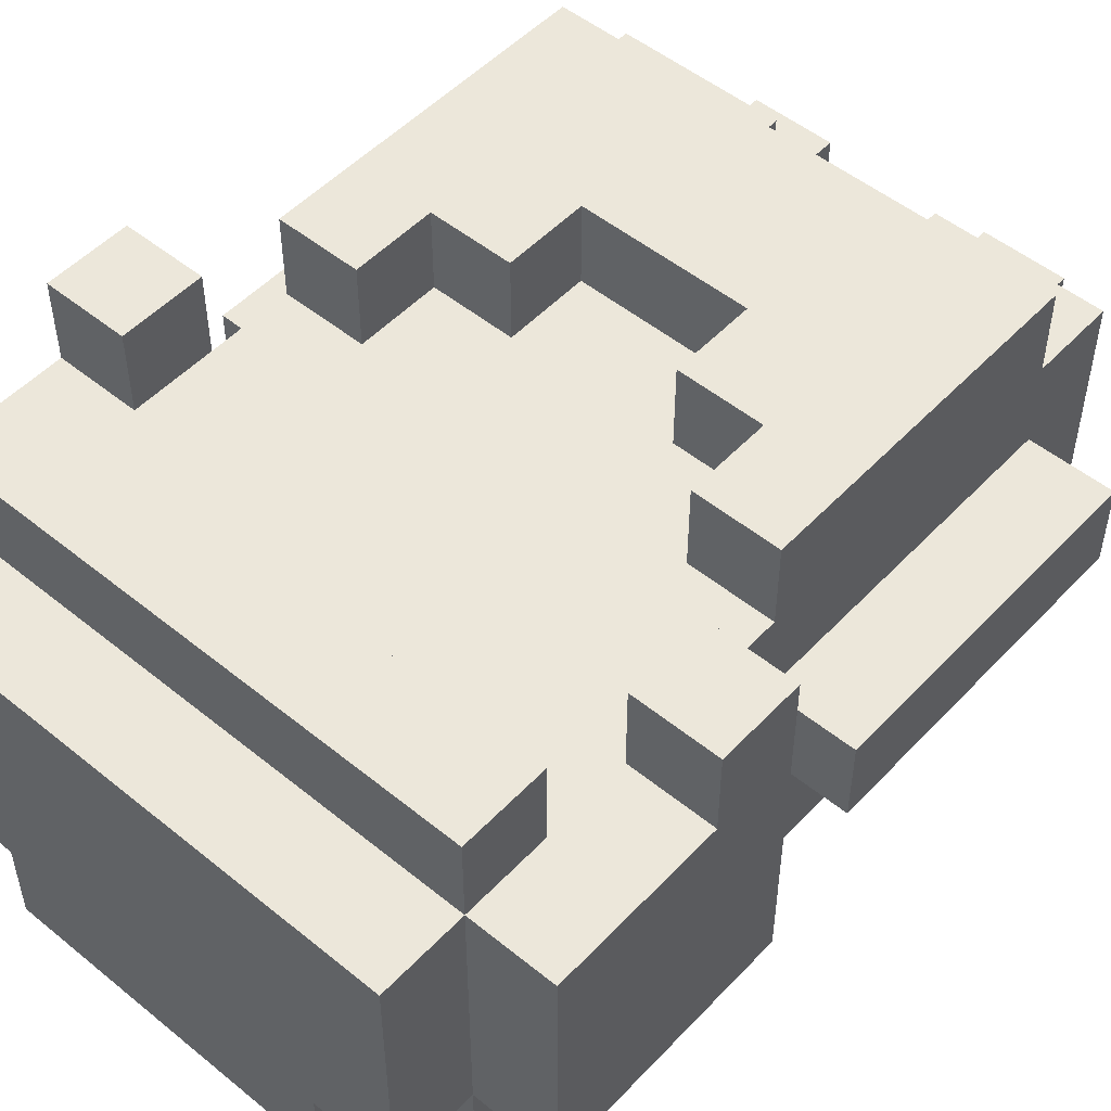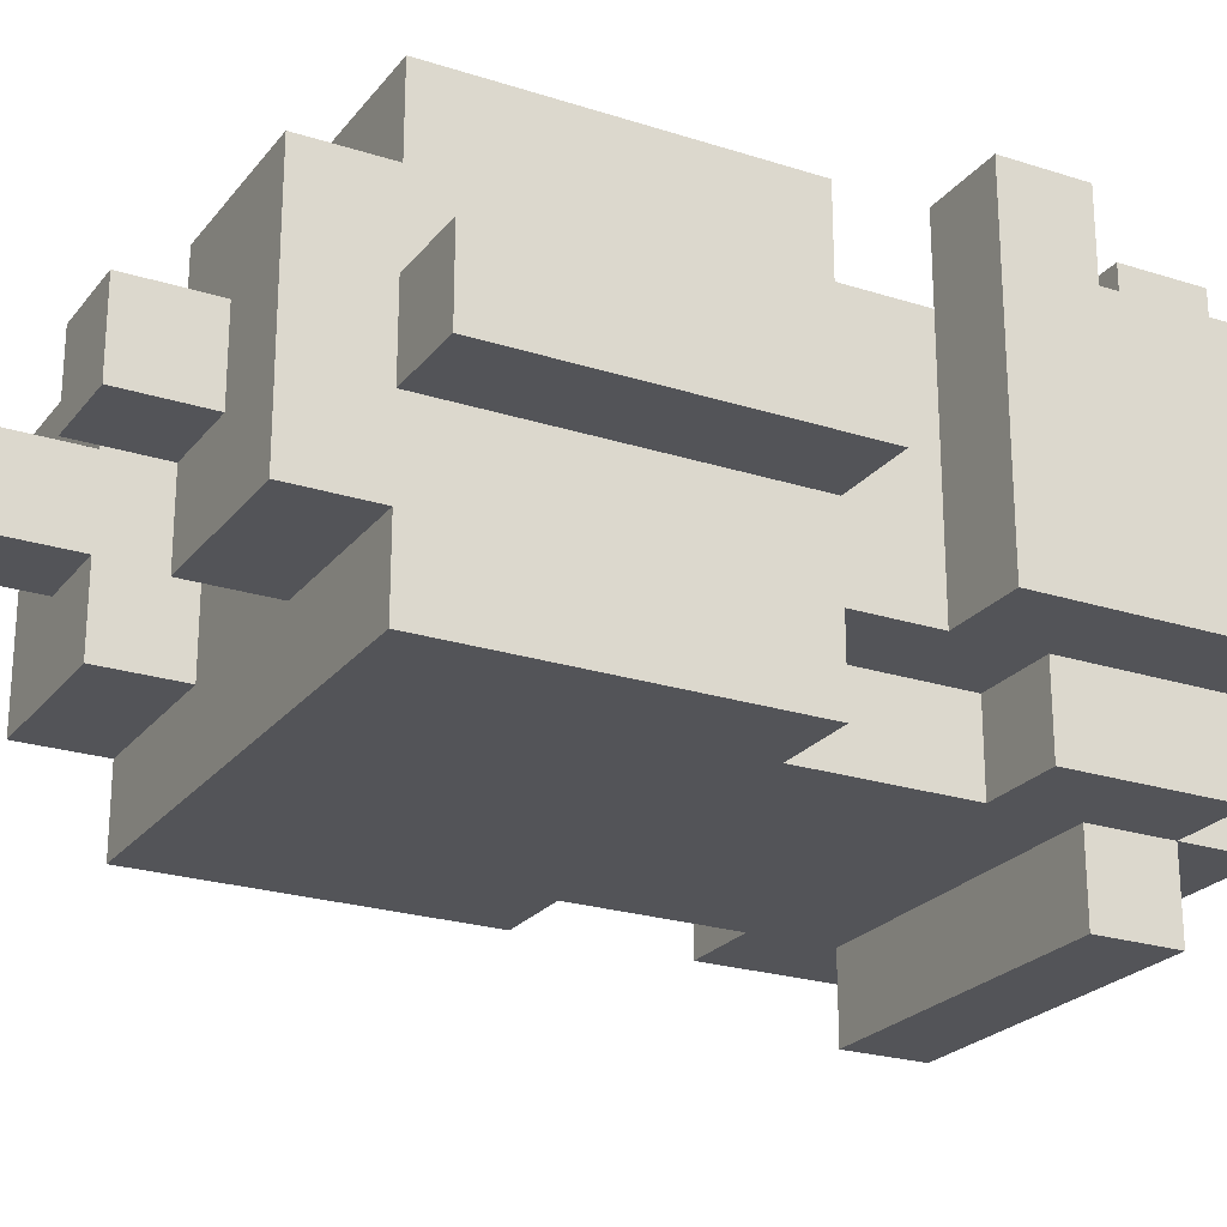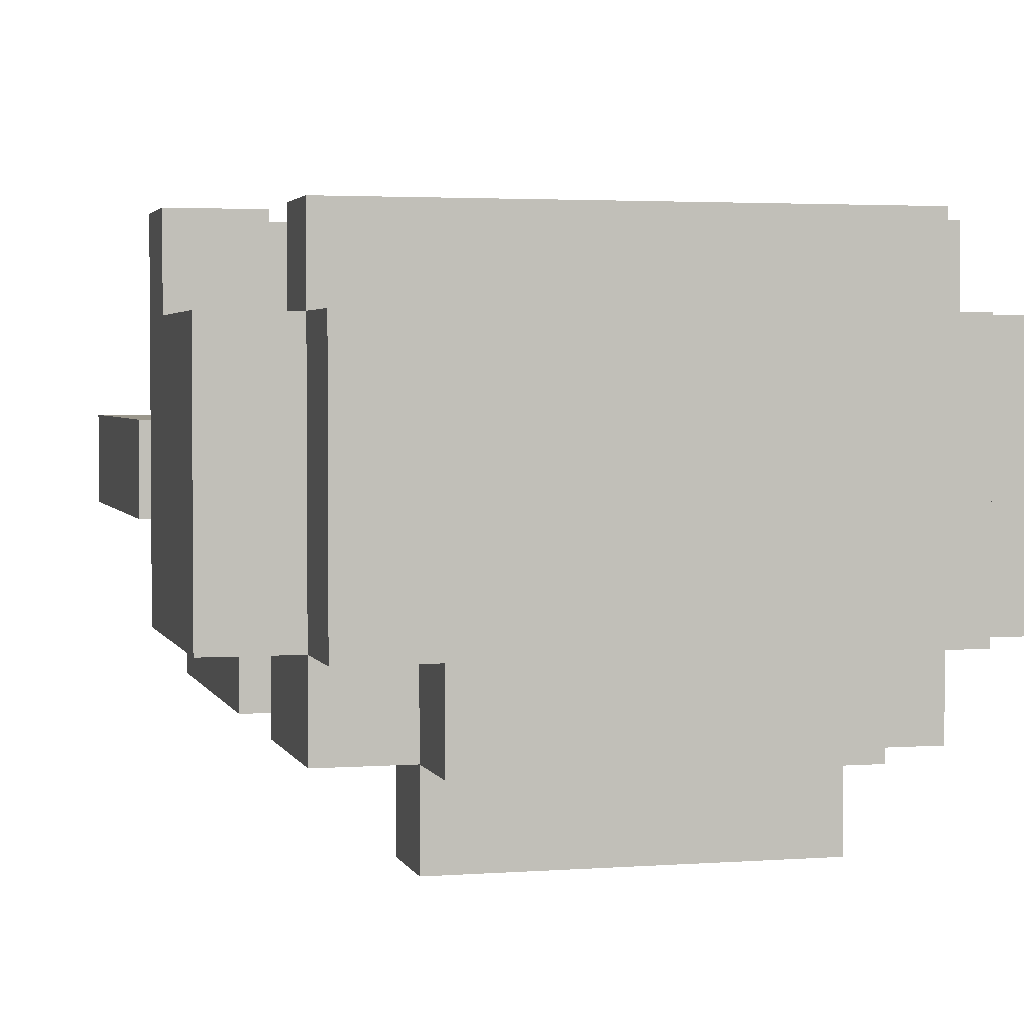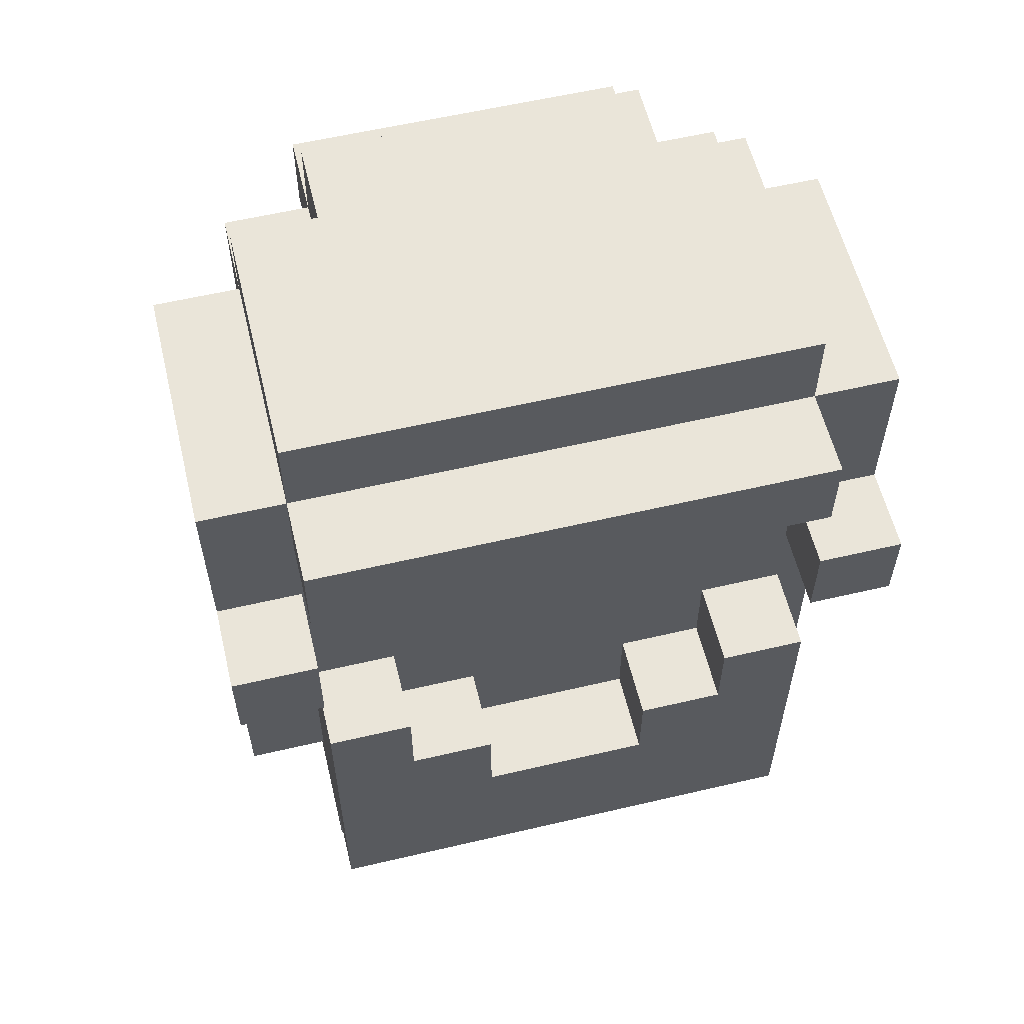
<metadata>
{"format":"obj","ext":"obj","renderer":"f3d","projection":"perspective","resolution":1024,"background":"white","views":[{"elev":51.1,"azim":-138.5,"up":"+Z"},{"elev":-23.6,"azim":61.7,"up":"+Z"},{"elev":2.8,"azim":165.6,"up":"+Z"},{"elev":58.5,"azim":-13.6,"up":"+Y"}]}
</metadata>
<code>
v -4 2 1
v -4 2 -0
v -4 4 1
v -4 4 -0
v -4 5 1
v -4 5 -0
v -4 6 1
v -4 6 -0
v -4 7 3
v -4 7 2
v -4 7 1
v -4 7 -0
v -4 7 -1
v -4 8 3
v -4 8 2
v -4 8 1
v -4 8 -0
v -4 10 2
v -4 10 1
v -4 10 -0
v -4 10 -1
v -3 1 2
v -3 1 -1
v -3 2 3
v -3 2 2
v -3 2 1
v -3 2 -0
v -3 2 -1
v -3 2 -2
v -3 4 1
v -3 4 -0
v -3 5 1
v -3 5 -0
v -3 6 3
v -3 6 2
v -3 6 1
v -3 6 -0
v -3 6 -1
v -3 6 -2
v -3 7 2
v -3 7 1
v -3 7 -0
v -3 7 -1
v -3 8 -1
v -3 8 -2
v -3 9 3
v -3 9 2
v -3 10 3
v -3 10 2
v -3 10 1
v -3 10 -0
v -3 10 -1
v -3 10 -2
v -3 11 2
v -3 11 1
v -3 11 -0
v -3 11 -1
v -2 0 1
v -2 0 -0
v -2 1 1
v -2 1 -0
v -2 6 -1
v -2 6 -2
v -2 7 -1
v -2 8 -1
v -2 8 -2
v -2 9 -2
v -2 9 -3
v -2 10 -1
v -2 10 -2
v -2 10 -3
v -2 11 -1
v -2 11 -2
v 1 0 1
v 1 0 -0
v 1 1 2
v 1 1 1
v 1 1 -0
v 1 1 -1
v 1 2 2
v 1 2 -1
v 1 4 3
v 1 4 2
v 1 5 3
v 1 5 2
v 2 5 3
v 2 5 2
v 2 6 3
v 2 6 2
v 3 7 3
v 3 7 2
v 3 8 3
v 3 8 2
v -3 7 3
v -3 7 2
v -3 8 3
v -3 8 2
v -2 5 3
v -2 5 2
v -2 6 3
v -2 6 2
v -1 0 1
v -1 0 -0
v -1 1 2
v -1 1 1
v -1 1 -0
v -1 1 -1
v -1 2 2
v -1 2 -1
v -1 4 3
v -1 4 2
v -1 5 3
v -1 5 2
v 2 0 1
v 2 0 -0
v 2 1 1
v 2 1 -0
v 2 6 -1
v 2 6 -2
v 2 7 -1
v 2 8 -1
v 2 8 -2
v 2 9 -2
v 2 9 -3
v 2 10 -1
v 2 10 -2
v 2 10 -3
v 2 11 -1
v 2 11 -2
v 3 1 2
v 3 1 -1
v 3 2 3
v 3 2 2
v 3 2 1
v 3 2 -0
v 3 2 -1
v 3 2 -2
v 3 4 1
v 3 4 -0
v 3 5 1
v 3 5 -0
v 3 6 3
v 3 6 2
v 3 6 1
v 3 6 -0
v 3 6 -1
v 3 6 -2
v 3 7 2
v 3 7 1
v 3 7 -0
v 3 7 -1
v 3 8 -1
v 3 8 -2
v 3 9 3
v 3 9 2
v 3 10 3
v 3 10 2
v 3 10 1
v 3 10 -0
v 3 10 -1
v 3 10 -2
v 3 11 2
v 3 11 1
v 3 11 -0
v 3 11 -1
v 4 2 1
v 4 2 -0
v 4 4 1
v 4 4 -0
v 4 5 1
v 4 5 -0
v 4 6 1
v 4 6 -0
v 4 7 3
v 4 7 2
v 4 7 1
v 4 7 -0
v 4 7 -1
v 4 8 3
v 4 8 2
v 4 8 1
v 4 8 -0
v 4 10 2
v 4 10 1
v 4 10 -0
v 4 10 -1
v -4 7 3
v -4 8 3
v -3 2 3
v -3 6 3
v -3 7 3
v -3 8 3
v -3 9 3
v -3 10 3
v -2 5 3
v -2 6 3
v -2 9 3
v -2 10 3
v -1 4 3
v -1 5 3
v -1 9 3
v -1 10 3
v 1 4 3
v 1 5 3
v 1 9 3
v 1 10 3
v 2 5 3
v 2 6 3
v 2 9 3
v 2 10 3
v 3 2 3
v 3 6 3
v 3 7 3
v 3 8 3
v 3 9 3
v 3 10 3
v 4 7 3
v 4 8 3
v -4 8 2
v -4 10 2
v -3 1 2
v -3 2 2
v -3 6 2
v -3 7 2
v -3 8 2
v -3 9 2
v -3 10 2
v -3 11 2
v -2 5 2
v -2 6 2
v -2 7 2
v -2 8 2
v -2 9 2
v -2 10 2
v -1 1 2
v -1 2 2
v -1 4 2
v -1 5 2
v -1 7 2
v -1 8 2
v -1 9 2
v -1 10 2
v -1 11 2
v 1 1 2
v 1 2 2
v 1 4 2
v 1 5 2
v 1 7 2
v 1 8 2
v 1 9 2
v 1 10 2
v 1 11 2
v 2 5 2
v 2 6 2
v 2 7 2
v 2 8 2
v 2 9 2
v 2 10 2
v 3 1 2
v 3 2 2
v 3 6 2
v 3 7 2
v 3 8 2
v 3 9 2
v 3 10 2
v 3 11 2
v 4 8 2
v 4 10 2
v -4 2 1
v -4 4 1
v -4 5 1
v -4 6 1
v -3 2 1
v -3 4 1
v -3 5 1
v -3 6 1
v -2 0 1
v -2 1 1
v -1 0 1
v -1 1 1
v 1 0 1
v 1 1 1
v 2 0 1
v 2 1 1
v 3 2 1
v 3 4 1
v 3 5 1
v 3 6 1
v 4 2 1
v 4 4 1
v 4 5 1
v 4 6 1
v -4 2 -0
v -4 4 -0
v -4 5 -0
v -4 6 -0
v -3 2 -0
v -3 4 -0
v -3 5 -0
v -3 6 -0
v -2 0 -0
v -2 1 -0
v -1 0 -0
v -1 1 -0
v 1 0 -0
v 1 1 -0
v 2 0 -0
v 2 1 -0
v 3 2 -0
v 3 4 -0
v 3 5 -0
v 3 6 -0
v 4 2 -0
v 4 4 -0
v 4 5 -0
v 4 6 -0
v -4 7 -1
v -4 10 -1
v -3 1 -1
v -3 2 -1
v -3 6 -1
v -3 7 -1
v -3 8 -1
v -3 10 -1
v -3 11 -1
v -2 6 -1
v -2 7 -1
v -2 8 -1
v -2 10 -1
v -2 11 -1
v -1 1 -1
v -1 2 -1
v 1 1 -1
v 1 2 -1
v 2 6 -1
v 2 7 -1
v 2 8 -1
v 2 10 -1
v 2 11 -1
v 3 1 -1
v 3 2 -1
v 3 6 -1
v 3 7 -1
v 3 8 -1
v 3 10 -1
v 3 11 -1
v 4 7 -1
v 4 10 -1
v -3 2 -2
v -3 6 -2
v -3 8 -2
v -3 10 -2
v -2 6 -2
v -2 8 -2
v -2 9 -2
v -2 10 -2
v -2 11 -2
v -1 5 -2
v -1 6 -2
v -1 9 -2
v -1 10 -2
v -1 11 -2
v 1 5 -2
v 1 6 -2
v 1 9 -2
v 1 10 -2
v 1 11 -2
v 2 6 -2
v 2 8 -2
v 2 9 -2
v 2 10 -2
v 2 11 -2
v 3 2 -2
v 3 6 -2
v 3 8 -2
v 3 10 -2
v -2 9 -3
v -2 10 -3
v -1 9 -3
v -1 10 -3
v 1 9 -3
v 1 10 -3
v 2 9 -3
v 2 10 -3
v -2 0 1
v -1 0 1
v 1 0 1
v 2 0 1
v -2 0 -0
v -1 0 -0
v 1 0 -0
v 2 0 -0
v -3 1 2
v -1 1 2
v 1 1 2
v 3 1 2
v -2 1 1
v -1 1 1
v 1 1 1
v 2 1 1
v -2 1 -0
v -1 1 -0
v 1 1 -0
v 2 1 -0
v -3 1 -1
v -1 1 -1
v 1 1 -1
v 3 1 -1
v -3 2 3
v 3 2 3
v -3 2 2
v -1 2 2
v 1 2 2
v 3 2 2
v -4 2 1
v -3 2 1
v 3 2 1
v 4 2 1
v -4 2 -0
v -3 2 -0
v 3 2 -0
v 4 2 -0
v -3 2 -1
v -1 2 -1
v 1 2 -1
v 3 2 -1
v -3 2 -2
v 3 2 -2
v -4 7 3
v -3 7 3
v 3 7 3
v 4 7 3
v -4 7 2
v -3 7 2
v 3 7 2
v 4 7 2
v -4 7 1
v -3 7 1
v 3 7 1
v 4 7 1
v -4 7 -0
v -3 7 -0
v 3 7 -0
v 4 7 -0
v -4 7 -1
v -3 7 -1
v 3 7 -1
v 4 7 -1
v -3 8 -1
v -2 8 -1
v 2 8 -1
v 3 8 -1
v -3 8 -2
v -2 8 -2
v 2 8 -2
v 3 8 -2
v -3 9 3
v -2 9 3
v -1 9 3
v 1 9 3
v 2 9 3
v 3 9 3
v -3 9 2
v -2 9 2
v -1 9 2
v 1 9 2
v 2 9 2
v 3 9 2
v -2 9 -2
v -1 9 -2
v 1 9 -2
v 2 9 -2
v -2 9 -3
v -1 9 -3
v 1 9 -3
v 2 9 -3
v -1 4 3
v 1 4 3
v -1 4 2
v 1 4 2
v -2 5 3
v -1 5 3
v 1 5 3
v 2 5 3
v -2 5 2
v -1 5 2
v 1 5 2
v 2 5 2
v -3 6 3
v -2 6 3
v 2 6 3
v 3 6 3
v -3 6 2
v -2 6 2
v 2 6 2
v 3 6 2
v -4 6 1
v -3 6 1
v 3 6 1
v 4 6 1
v -4 6 -0
v -3 6 -0
v 3 6 -0
v 4 6 -0
v -3 6 -1
v -2 6 -1
v 2 6 -1
v 3 6 -1
v -3 6 -2
v -2 6 -2
v 2 6 -2
v 3 6 -2
v -4 8 3
v -3 8 3
v 3 8 3
v 4 8 3
v -4 8 2
v -3 8 2
v 3 8 2
v 4 8 2
v -3 10 3
v -2 10 3
v -1 10 3
v 1 10 3
v 2 10 3
v 3 10 3
v -4 10 2
v -3 10 2
v -2 10 2
v -1 10 2
v 1 10 2
v 2 10 2
v 3 10 2
v 4 10 2
v -4 10 1
v -3 10 1
v 3 10 1
v 4 10 1
v -4 10 -0
v -3 10 -0
v 3 10 -0
v 4 10 -0
v -4 10 -1
v -3 10 -1
v -2 10 -1
v 2 10 -1
v 3 10 -1
v 4 10 -1
v -3 10 -2
v -2 10 -2
v -1 10 -2
v 1 10 -2
v 2 10 -2
v 3 10 -2
v -2 10 -3
v -1 10 -3
v 1 10 -3
v 2 10 -3
v -3 11 2
v -1 11 2
v 1 11 2
v 3 11 2
v -3 11 1
v -1 11 1
v 1 11 1
v 3 11 1
v -3 11 -0
v -2 11 -0
v 2 11 -0
v 3 11 -0
v -3 11 -1
v -2 11 -1
v -1 11 -1
v 1 11 -1
v 2 11 -1
v 3 11 -1
v -2 11 -2
v -1 11 -2
v 1 11 -2
v 2 11 -2
f 3 2 1
f 4 2 3
f 5 4 3
f 6 4 5
f 7 6 5
f 8 6 7
f 14 10 9
f 15 11 10
f 15 10 14
f 16 12 11
f 16 11 15
f 17 13 12
f 17 12 16
f 18 16 15
f 19 17 16
f 19 16 18
f 20 13 17
f 20 17 19
f 21 13 20
f 25 23 22
f 26 23 25
f 27 23 26
f 28 23 27
f 30 25 24
f 30 26 25
f 31 29 28
f 31 28 27
f 32 30 24
f 33 29 31
f 34 32 24
f 35 32 34
f 36 32 35
f 37 29 33
f 38 29 37
f 39 29 38
f 40 36 35
f 40 38 37
f 40 37 36
f 41 38 40
f 42 38 41
f 43 38 42
f 48 47 46
f 49 47 48
f 52 45 44
f 53 45 52
f 54 50 49
f 55 51 50
f 55 50 54
f 56 52 51
f 56 51 55
f 57 52 56
f 60 59 58
f 61 59 60
f 64 63 62
f 65 63 64
f 66 63 65
f 70 68 67
f 71 68 70
f 72 70 69
f 73 70 72
f 77 75 74
f 78 75 77
f 80 77 76
f 80 79 78
f 80 78 77
f 81 79 80
f 84 83 82
f 85 83 84
f 88 87 86
f 89 87 88
f 92 91 90
f 93 91 92
f 94 95 96
f 96 95 97
f 98 99 100
f 100 99 101
f 102 103 105
f 105 103 106
f 104 105 108
f 106 107 108
f 105 106 108
f 108 107 109
f 110 111 112
f 112 111 113
f 114 115 116
f 116 115 117
f 118 119 120
f 120 119 121
f 121 119 122
f 123 124 126
f 126 124 127
f 125 126 128
f 128 126 129
f 130 131 133
f 133 131 134
f 134 131 135
f 135 131 136
f 132 133 138
f 133 134 138
f 136 137 139
f 135 136 139
f 132 138 140
f 139 137 141
f 132 140 142
f 142 140 143
f 143 140 144
f 141 137 145
f 145 137 146
f 146 137 147
f 143 144 148
f 145 146 148
f 144 145 148
f 148 146 149
f 149 146 150
f 150 146 151
f 154 155 156
f 156 155 157
f 152 153 160
f 160 153 161
f 157 158 162
f 158 159 163
f 162 158 163
f 159 160 164
f 163 159 164
f 164 160 165
f 166 167 168
f 168 167 169
f 168 169 170
f 170 169 171
f 170 171 172
f 172 171 173
f 174 175 179
f 175 176 180
f 179 175 180
f 176 177 181
f 180 176 181
f 177 178 182
f 181 177 182
f 180 181 183
f 181 182 184
f 183 181 184
f 182 178 185
f 184 182 185
f 185 178 186
f 191 188 187
f 192 188 191
f 195 190 189
f 196 190 195
f 197 194 193
f 198 194 197
f 199 195 189
f 200 195 199
f 201 198 197
f 202 198 201
f 203 199 189
f 205 202 201
f 206 202 205
f 207 204 203
f 209 206 205
f 210 206 209
f 211 203 189
f 211 208 207
f 211 207 203
f 212 208 211
f 215 210 209
f 216 210 215
f 217 214 213
f 218 214 217
f 225 220 219
f 226 220 225
f 227 220 226
f 230 224 223
f 230 225 224
f 230 226 225
f 231 226 230
f 232 226 231
f 233 226 232
f 234 228 227
f 235 222 221
f 236 222 235
f 238 230 229
f 238 231 230
f 239 232 231
f 239 231 238
f 240 233 232
f 240 232 239
f 241 233 240
f 242 228 234
f 243 228 242
f 246 239 238
f 246 241 240
f 246 238 237
f 246 240 239
f 247 241 246
f 248 241 247
f 249 241 248
f 250 241 249
f 251 243 242
f 252 243 251
f 253 248 247
f 254 248 253
f 255 249 248
f 255 248 254
f 256 250 249
f 256 249 255
f 257 250 256
f 258 252 251
f 259 245 244
f 260 245 259
f 261 255 254
f 261 257 256
f 261 256 255
f 262 257 261
f 263 257 262
f 264 257 263
f 265 252 258
f 266 252 265
f 267 264 263
f 267 265 264
f 268 265 267
f 273 270 269
f 274 271 270
f 274 270 273
f 275 272 271
f 275 271 274
f 276 272 275
f 279 278 277
f 280 278 279
f 283 282 281
f 284 282 283
f 289 286 285
f 290 287 286
f 290 286 289
f 291 288 287
f 291 287 290
f 292 288 291
f 293 294 297
f 294 295 298
f 297 294 298
f 295 296 299
f 298 295 299
f 299 296 300
f 301 302 303
f 303 302 304
f 305 306 307
f 307 306 308
f 309 310 313
f 310 311 314
f 313 310 314
f 311 312 315
f 314 311 315
f 315 312 316
f 317 318 322
f 322 318 323
f 323 318 324
f 321 322 326
f 322 323 327
f 326 322 327
f 327 323 328
f 324 325 329
f 329 325 330
f 319 320 331
f 331 320 332
f 333 334 340
f 340 334 341
f 335 336 342
f 336 337 343
f 342 336 343
f 343 337 344
f 338 339 345
f 345 339 346
f 343 344 347
f 344 345 347
f 347 345 348
f 349 350 353
f 351 352 354
f 354 352 355
f 355 352 356
f 349 353 358
f 353 354 359
f 358 353 359
f 354 355 360
f 356 357 361
f 361 357 362
f 349 358 363
f 358 359 363
f 359 354 364
f 363 359 364
f 354 360 365
f 361 362 366
f 366 362 367
f 364 354 368
f 363 364 368
f 354 365 369
f 368 354 369
f 369 365 370
f 366 367 371
f 371 367 372
f 349 363 373
f 363 368 373
f 373 368 374
f 370 371 375
f 369 370 375
f 375 371 376
f 377 378 379
f 379 378 380
f 379 380 381
f 381 380 382
f 381 382 383
f 383 382 384
f 389 386 385
f 390 386 389
f 391 388 387
f 392 388 391
f 397 394 393
f 398 394 397
f 399 396 395
f 400 396 399
f 401 397 393
f 404 396 400
f 405 402 401
f 405 401 393
f 406 402 405
f 407 404 403
f 408 396 404
f 408 404 407
f 411 410 409
f 412 410 411
f 413 410 412
f 414 410 413
f 419 416 415
f 420 416 419
f 421 418 417
f 422 418 421
f 424 413 412
f 425 413 424
f 427 424 423
f 427 426 425
f 427 425 424
f 428 426 427
f 433 430 429
f 434 430 433
f 435 432 431
f 436 432 435
f 437 434 433
f 438 434 437
f 439 436 435
f 440 436 439
f 441 438 437
f 442 438 441
f 443 440 439
f 444 440 443
f 445 442 441
f 446 442 445
f 447 444 443
f 448 444 447
f 453 450 449
f 454 450 453
f 455 452 451
f 456 452 455
f 463 458 457
f 464 459 458
f 464 458 463
f 465 460 459
f 465 459 464
f 466 461 460
f 466 460 465
f 467 462 461
f 467 461 466
f 468 462 467
f 473 470 469
f 474 471 470
f 474 470 473
f 475 472 471
f 475 471 474
f 476 472 475
f 477 478 479
f 479 478 480
f 481 482 485
f 485 482 486
f 483 484 487
f 487 484 488
f 489 490 493
f 493 490 494
f 491 492 495
f 495 492 496
f 497 498 501
f 501 498 502
f 499 500 503
f 503 500 504
f 505 506 509
f 509 506 510
f 507 508 511
f 511 508 512
f 513 514 517
f 517 514 518
f 515 516 519
f 519 516 520
f 521 522 528
f 522 523 529
f 528 522 529
f 523 524 530
f 529 523 530
f 524 525 531
f 530 524 531
f 525 526 532
f 531 525 532
f 532 526 533
f 527 528 535
f 535 528 536
f 533 534 537
f 537 534 538
f 535 536 539
f 539 536 540
f 537 538 541
f 541 538 542
f 539 540 543
f 543 540 544
f 541 542 547
f 547 542 548
f 544 545 549
f 549 545 550
f 546 547 553
f 553 547 554
f 550 551 555
f 551 552 556
f 555 551 556
f 552 553 557
f 556 552 557
f 557 553 558
f 559 560 563
f 560 561 564
f 563 560 564
f 561 562 565
f 564 561 565
f 565 562 566
f 563 564 567
f 564 565 567
f 565 566 567
f 567 566 568
f 568 566 569
f 569 566 570
f 567 568 571
f 568 569 572
f 571 568 572
f 572 569 573
f 573 569 574
f 569 570 575
f 574 569 575
f 575 570 576
f 572 573 577
f 573 574 578
f 577 573 578
f 574 575 579
f 578 574 579
f 579 575 580

</code>
